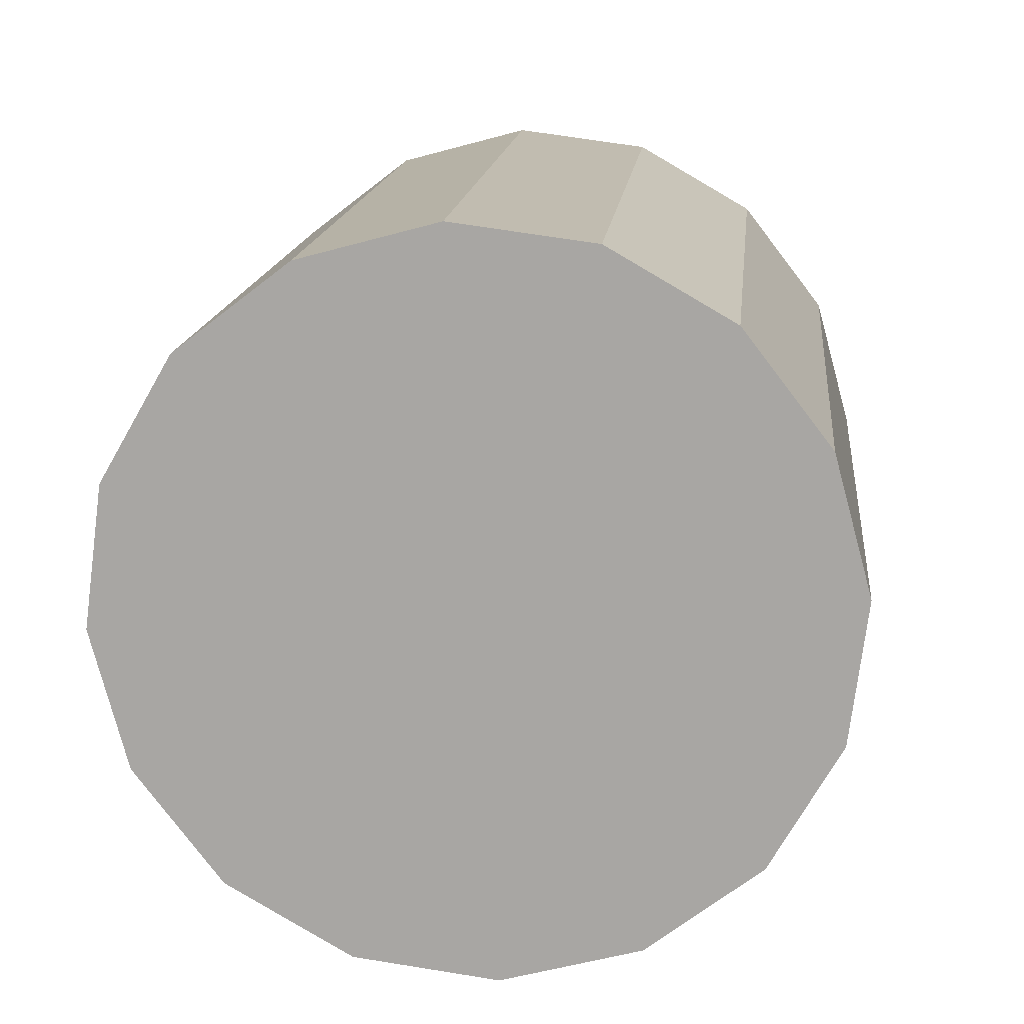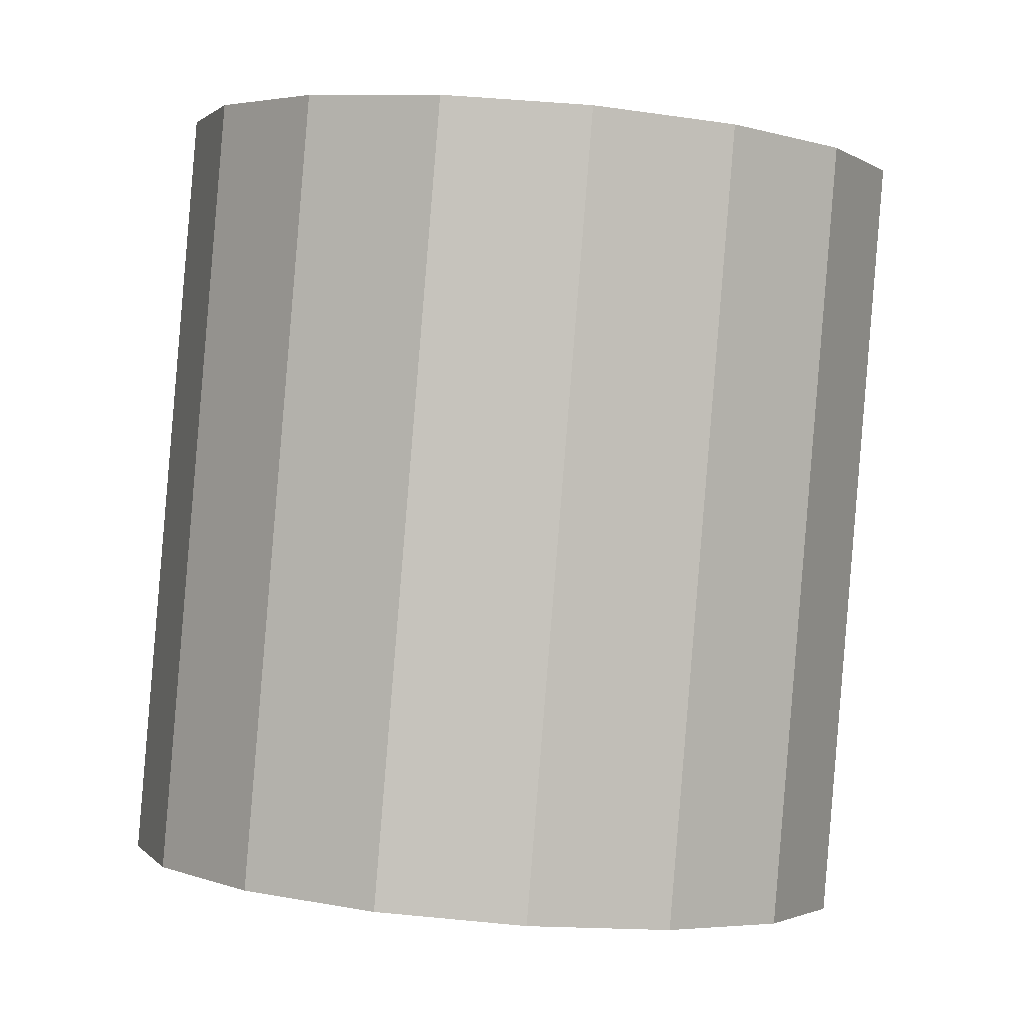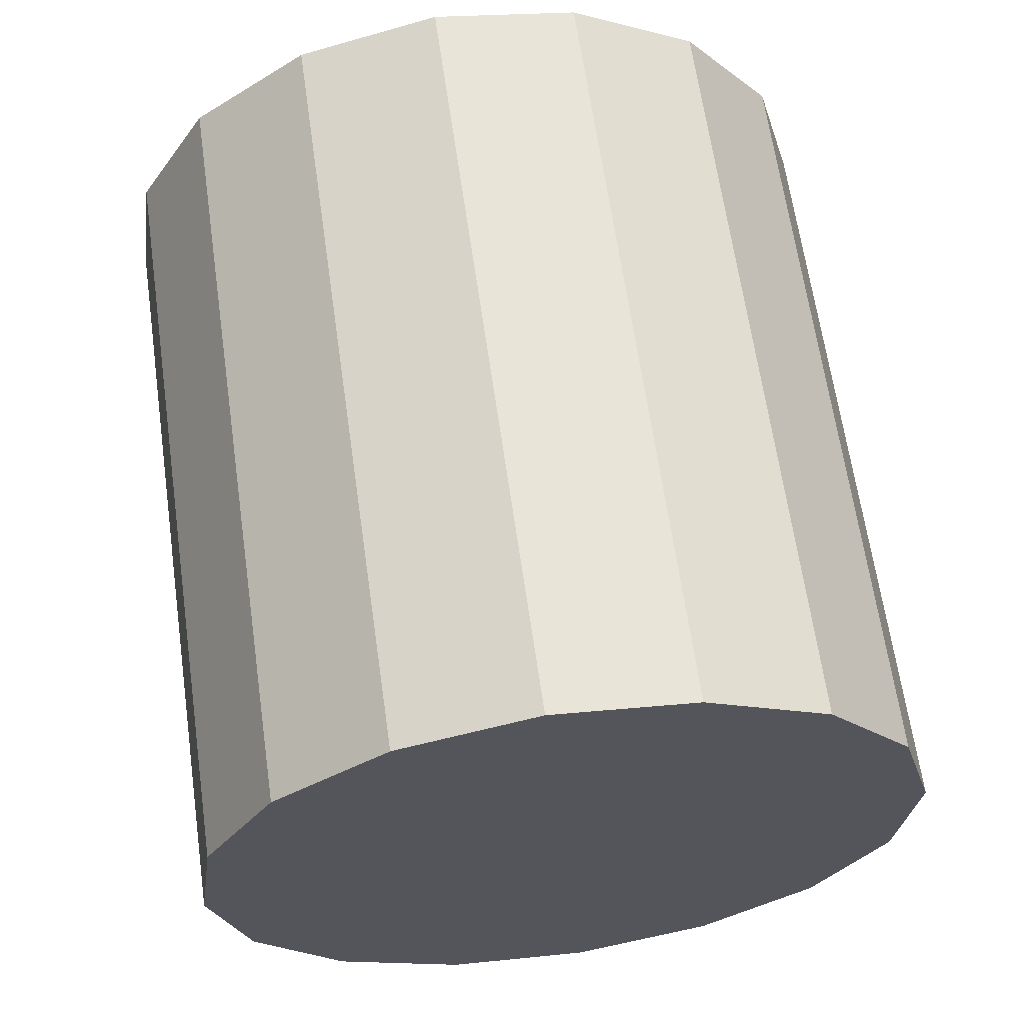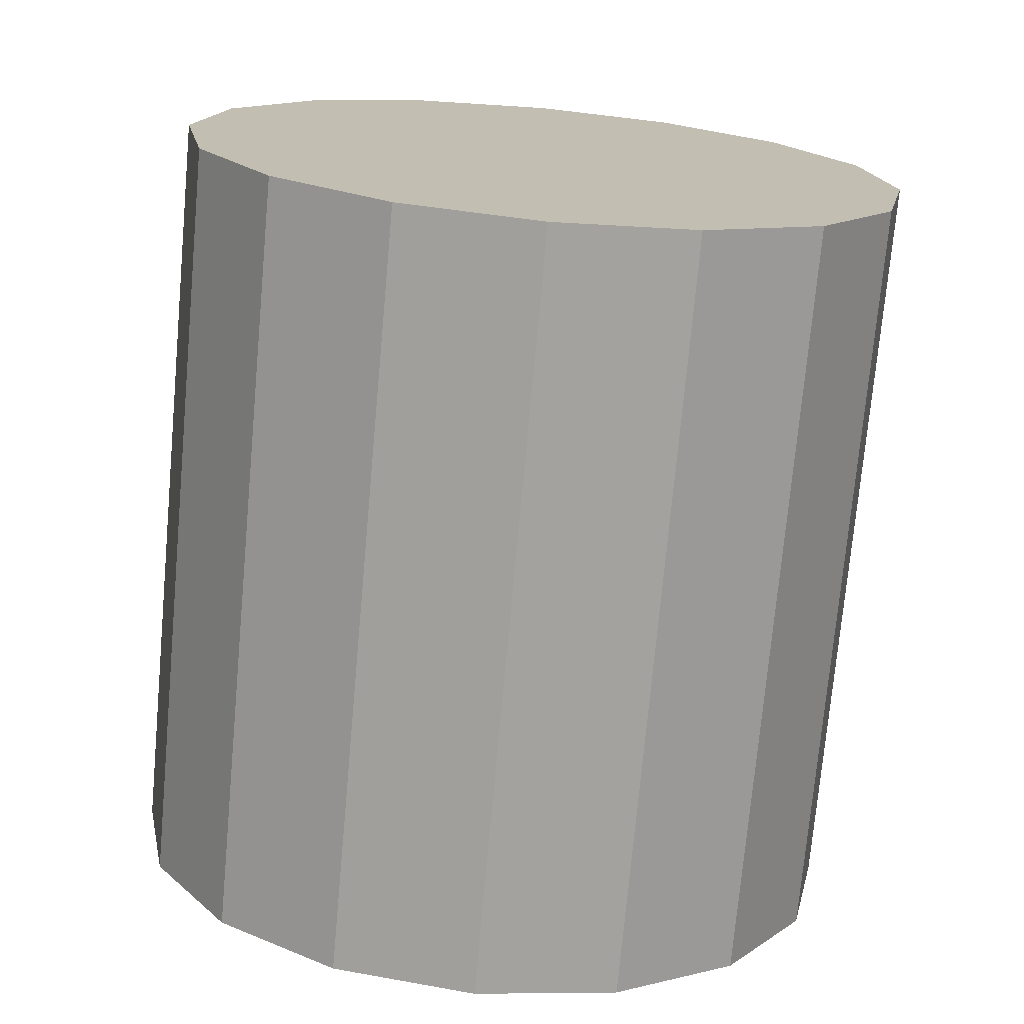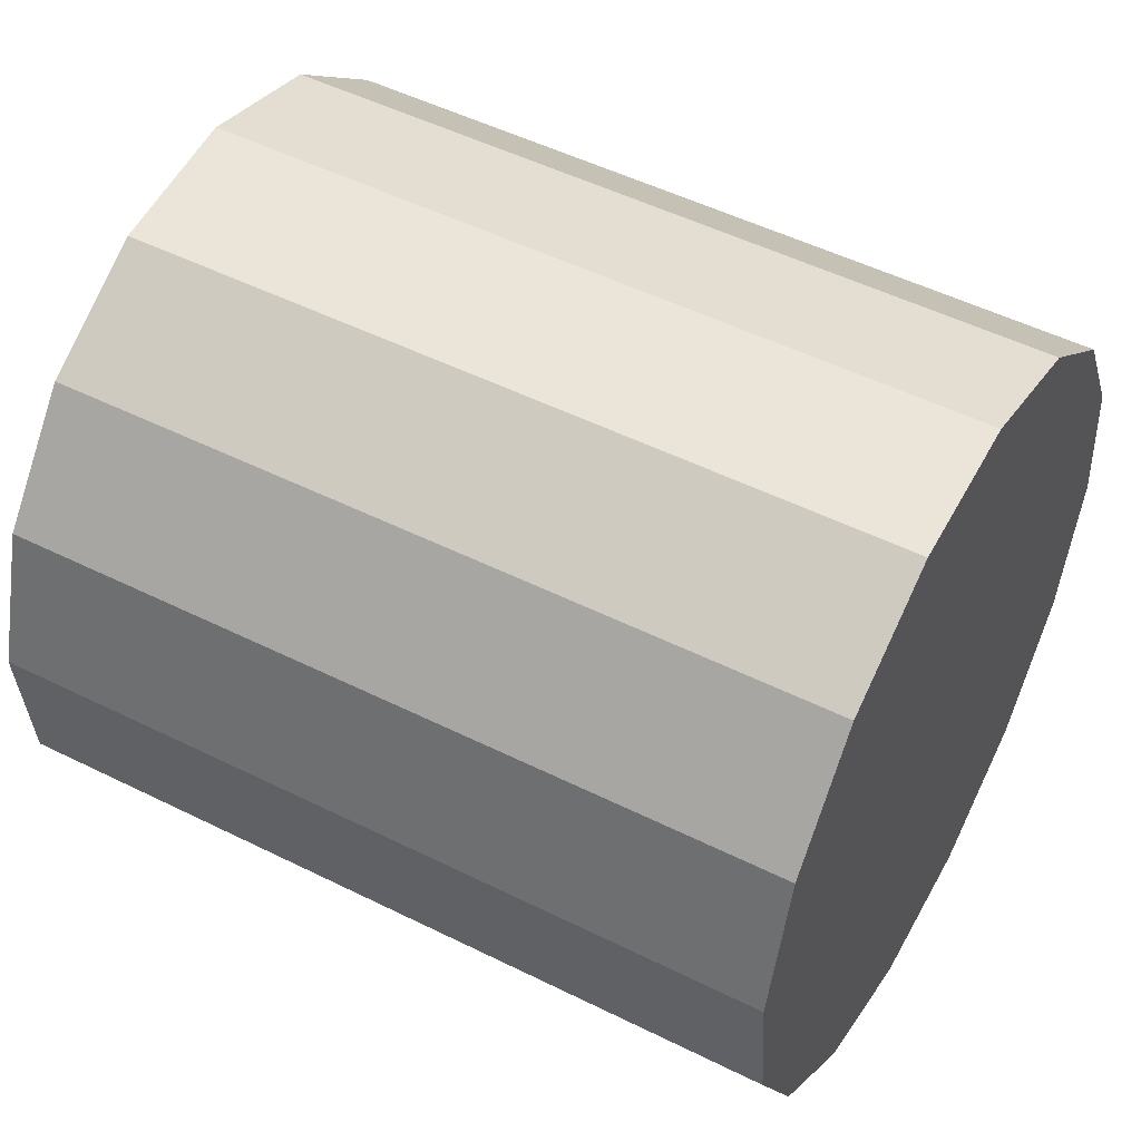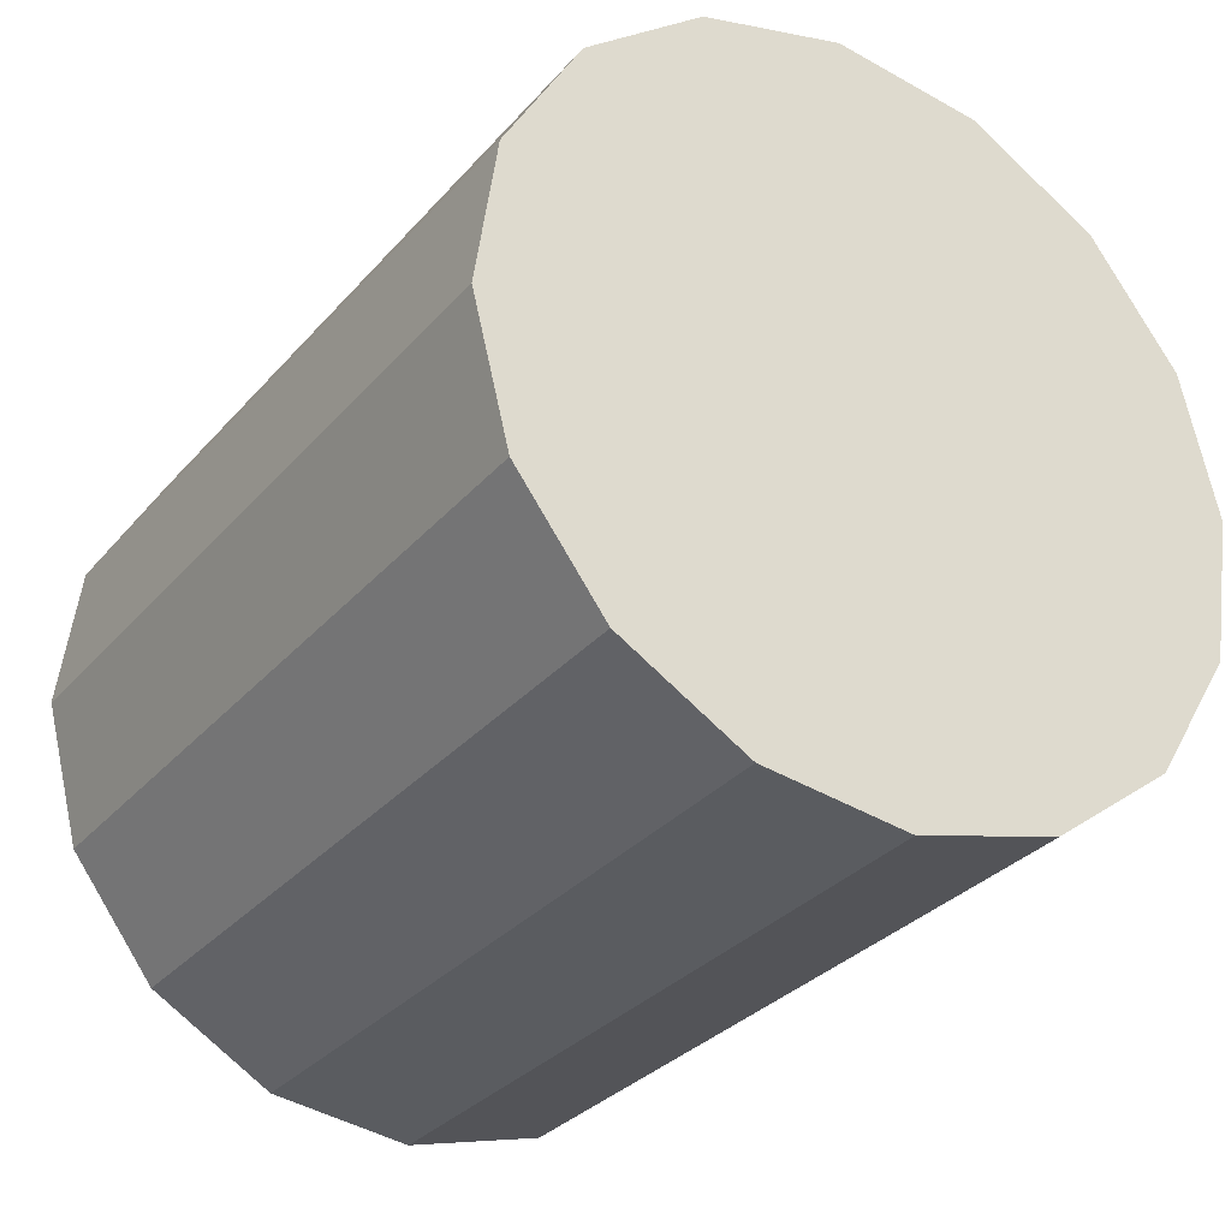
<metadata>
{"format":"obj","ext":"obj","renderer":"f3d","projection":"perspective","resolution":1024,"background":"white","views":[{"elev":-69.6,"azim":118.0,"up":"+Z"},{"elev":-6.6,"azim":-140.9,"up":"+Z"},{"elev":-26.8,"azim":-17.3,"up":"+Z"},{"elev":23.0,"azim":114.5,"up":"+Z"},{"elev":45.8,"azim":110.9,"up":"+Y"},{"elev":-27.4,"azim":-40.1,"up":"+Y"}]}
</metadata>
<code>
o Cylinder.025_Cylinder.1914
v 0.7454 0.5808 2.837
v 1.014 0.5059 0.8564
v 0.5328 0.8864 2.796
v 0.8019 0.8116 0.8159
v 0.22 1.086 2.746
v 0.4891 1.011 0.7659
v -0.1454 1.15 2.694
v 0.1237 1.075 0.7138
v -0.5077 1.067 2.648
v -0.2387 0.9922 0.6677
v -0.8119 0.8511 2.615
v -0.5428 0.7762 0.6346
v -1.012 0.5347 2.6
v -0.7425 0.4598 0.6194
v -1.076 0.1659 2.605
v -0.8072 0.09098 0.6246
v -0.9963 -0.1991 2.63
v -0.7272 -0.274 0.6492
v -0.7837 -0.5048 2.67
v -0.5146 -0.5797 0.6897
v -0.4709 -0.7045 2.72
v -0.2018 -0.7794 0.7397
v -0.1055 -0.7679 2.772
v 0.1635 -0.8428 0.7918
v 0.2568 -0.6854 2.818
v 0.5259 -0.7603 0.8379
v 0.561 -0.4695 2.851
v 0.83 -0.5443 0.871
v 0.7606 -0.153 2.867
v 1.03 -0.2279 0.8862
v 0.8254 0.2158 2.861
v 1.094 0.1409 0.8811
f 2 3 1
f 4 5 3
f 6 7 5
f 8 9 7
f 10 11 9
f 12 13 11
f 14 15 13
f 16 17 15
f 18 19 17
f 20 21 19
f 22 23 21
f 24 25 23
f 26 27 25
f 28 29 27
f 22 14 6
f 30 31 29
f 32 1 31
f 7 15 23
f 2 4 3
f 4 6 5
f 6 8 7
f 8 10 9
f 10 12 11
f 12 14 13
f 14 16 15
f 16 18 17
f 18 20 19
f 20 22 21
f 22 24 23
f 24 26 25
f 26 28 27
f 28 30 29
f 6 4 30
f 4 2 30
f 2 32 30
f 30 28 22
f 28 26 22
f 26 24 22
f 22 20 18
f 18 16 14
f 14 12 10
f 10 8 14
f 8 6 14
f 22 18 14
f 6 30 22
f 30 32 31
f 32 2 1
f 31 1 7
f 1 3 7
f 3 5 7
f 7 9 11
f 11 13 7
f 13 15 7
f 15 17 19
f 19 21 23
f 23 25 27
f 27 29 23
f 29 31 23
f 15 19 23
f 31 7 23

</code>
